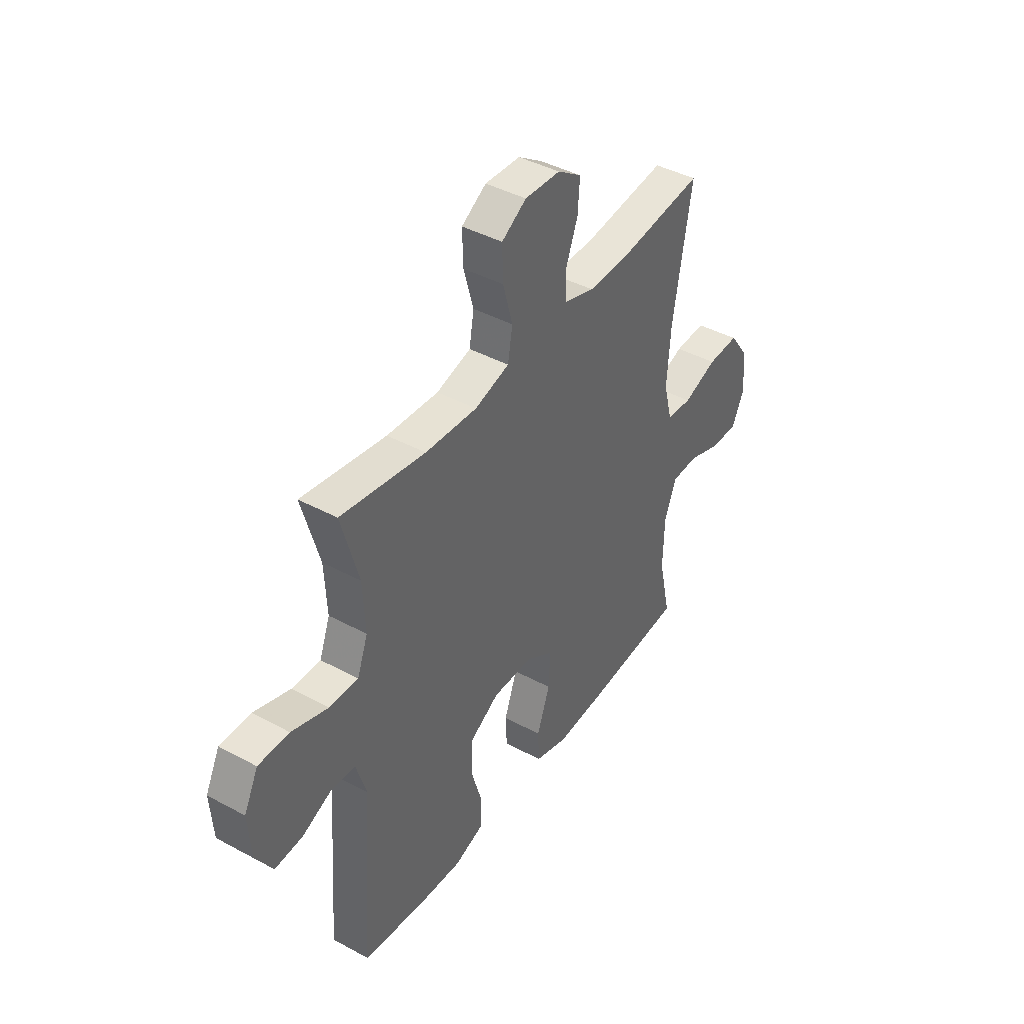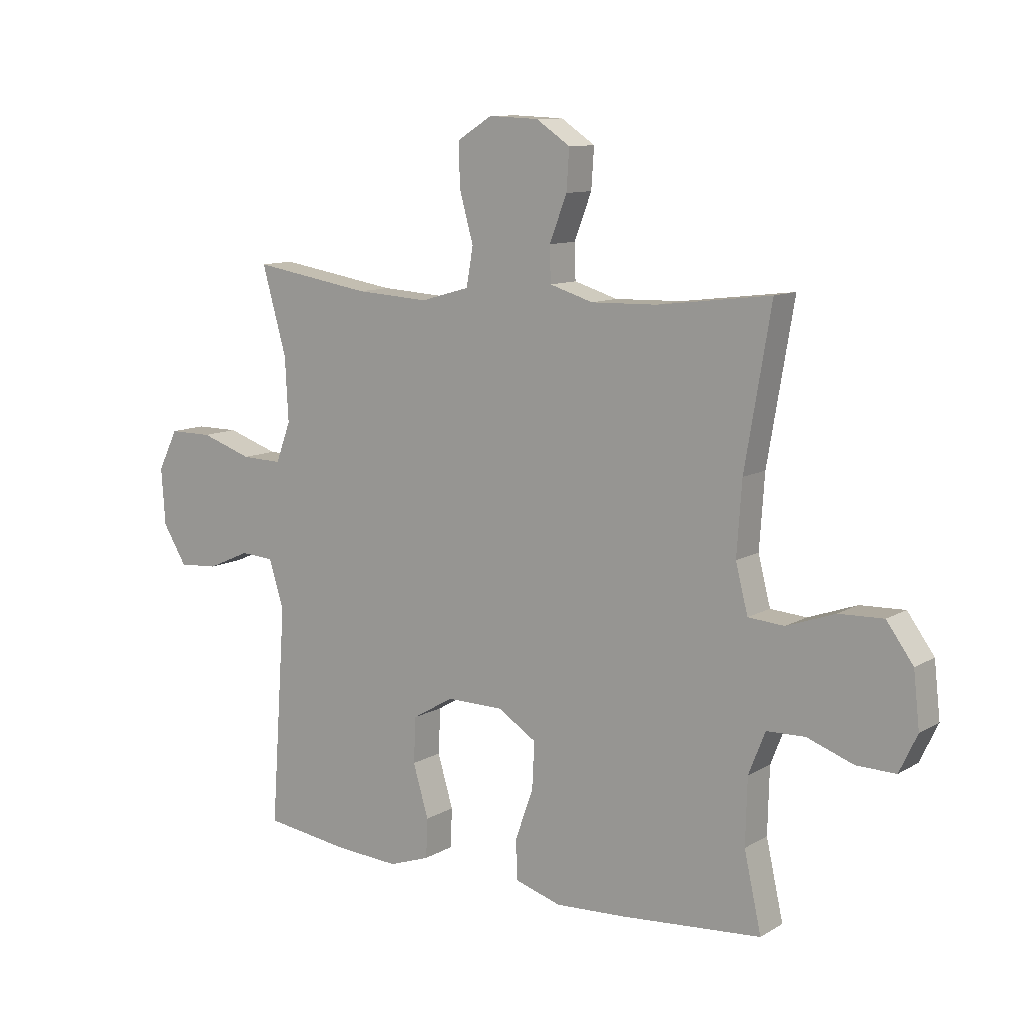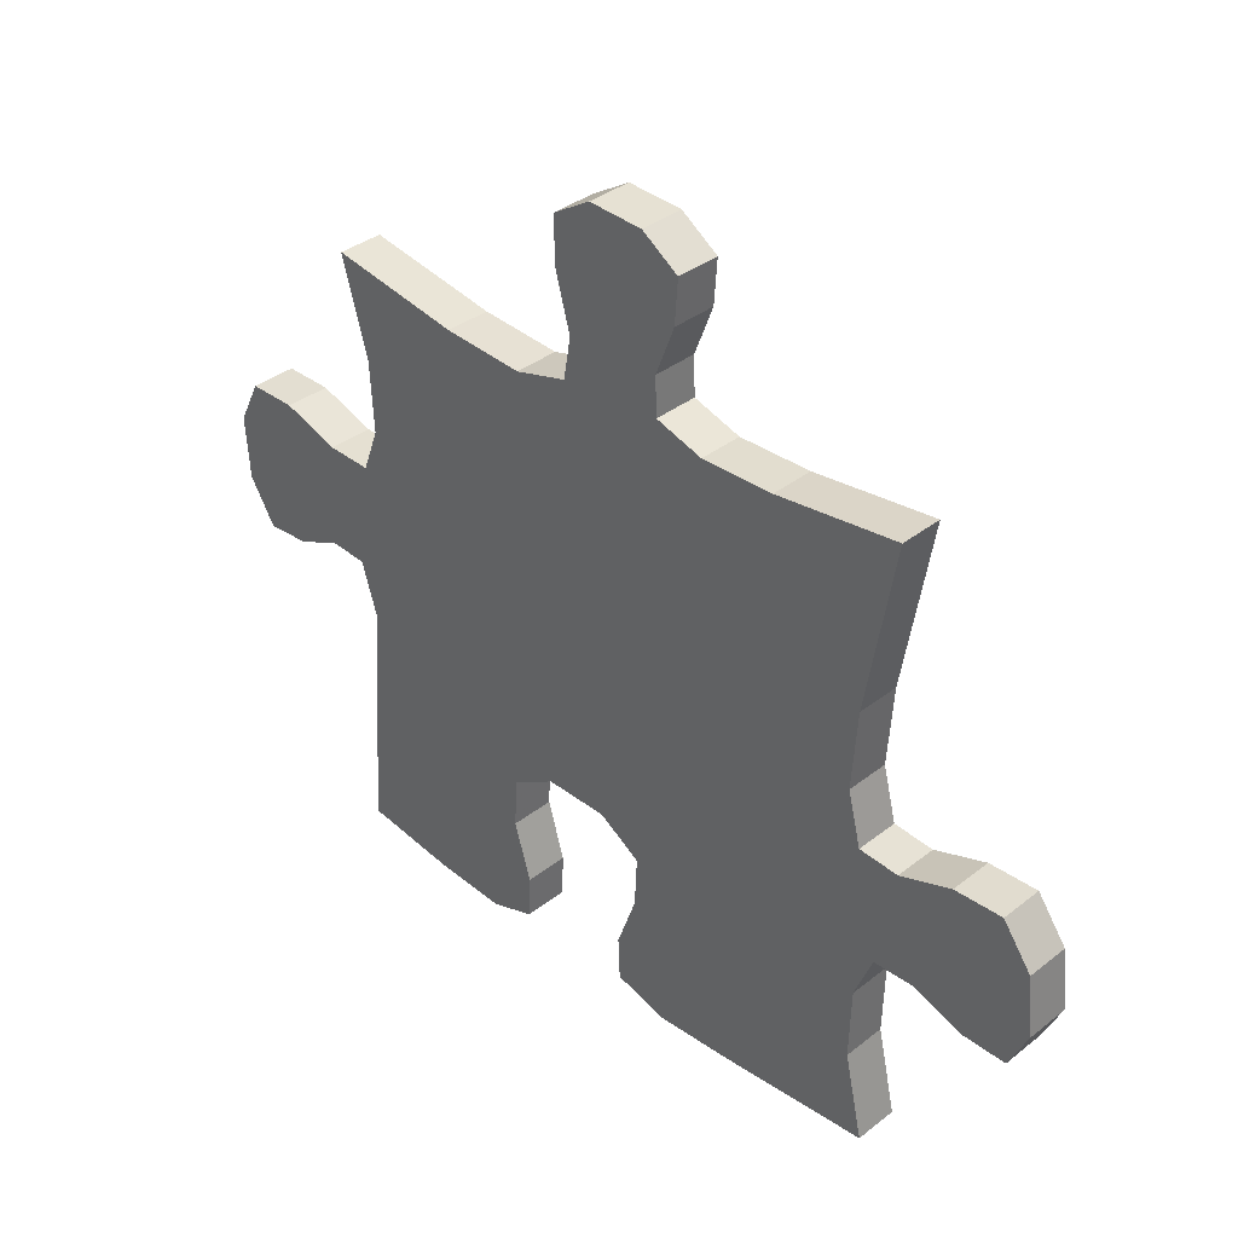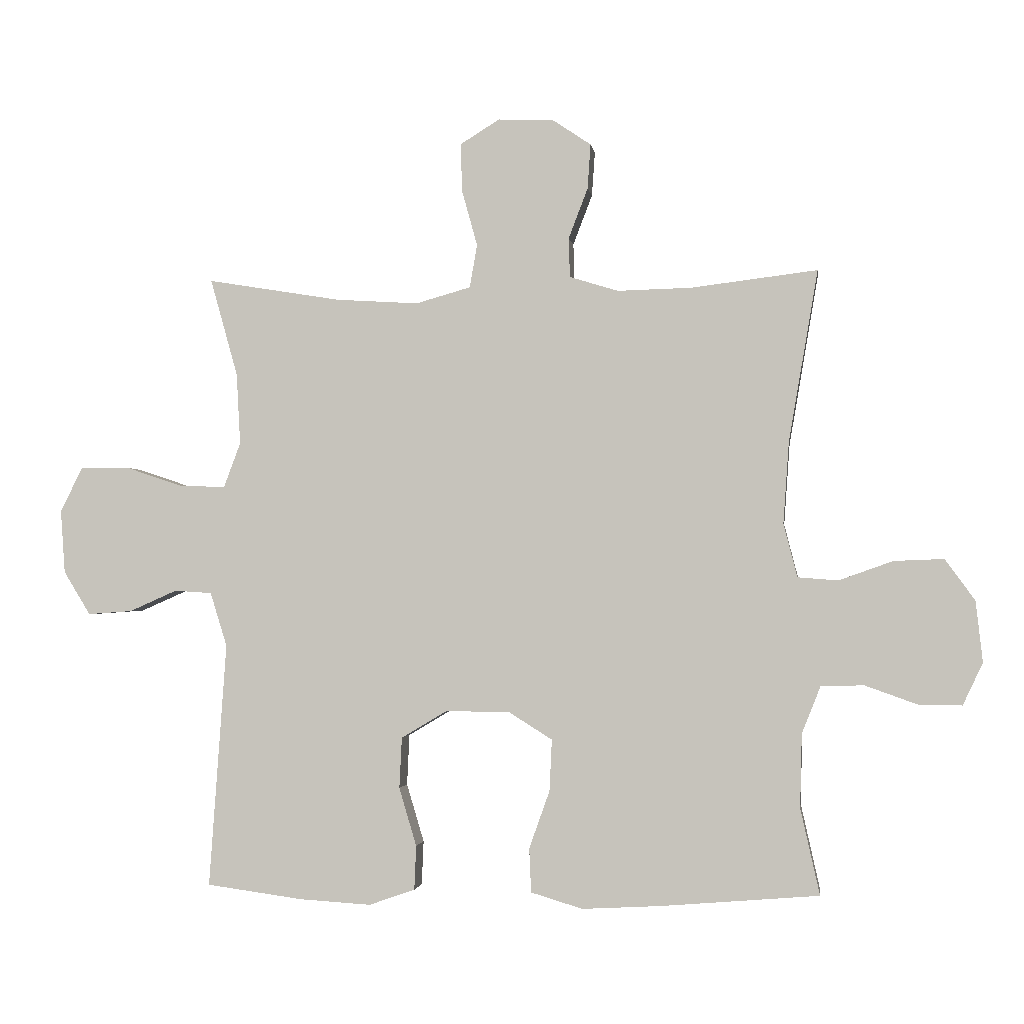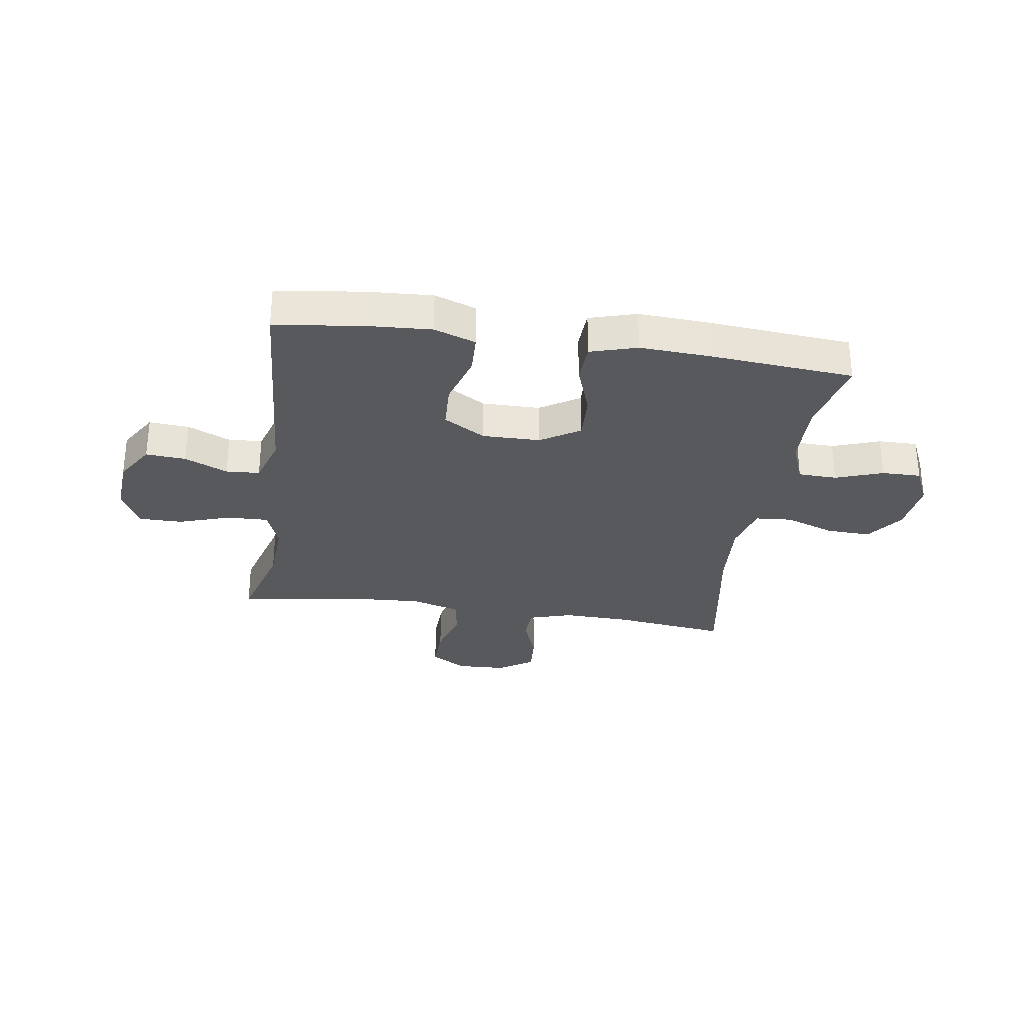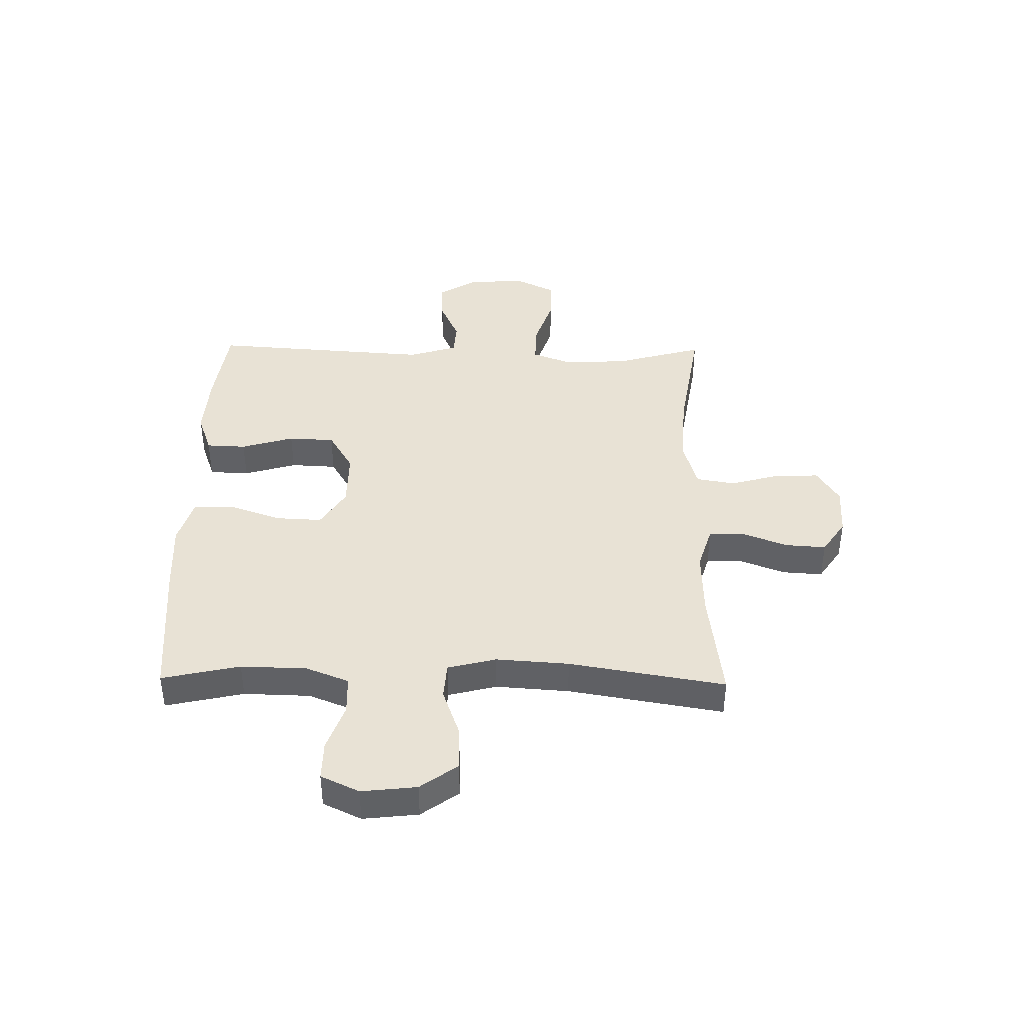
<metadata>
{"format":"obj","ext":"obj","renderer":"f3d","projection":"perspective","resolution":1024,"background":"white","views":[{"elev":42.1,"azim":123.0,"up":"+Z"},{"elev":10.6,"azim":-144.6,"up":"+Z"},{"elev":36.3,"azim":-135.5,"up":"+Z"},{"elev":-1.7,"azim":-172.2,"up":"+Z"},{"elev":-29.9,"azim":171.3,"up":"+Y"},{"elev":40.8,"azim":-89.1,"up":"+Y"}]}
</metadata>
<code>
v 0.5 0.07 -0.5
v 0.345 0.07 -0.521
v 0.23 0.07 -0.528
v 0.156 0.07 -0.502
v 0.153 0.07 -0.431
v 0.181 0.07 -0.337
v 0.177 0.07 -0.255
v 0.103 0.07 -0.211
v 0 0.07 -0.212
v -0.07 0.07 -0.256
v -0.066 0.07 -0.339
v -0.033 0.07 -0.432
v -0.036 0.07 -0.503
v -0.119 0.07 -0.528
v -0.247 0.07 -0.521
v -0.5 0.07 -0.5
v -0.469 0.07 -0.361
v -0.472 0.07 -0.243
v -0.502 0.07 -0.167
v -0.571 0.07 -0.165
v -0.655 0.07 -0.195
v -0.725 0.07 -0.196
v -0.757 0.07 -0.128
v -0.746 0.07 -0.03
v -0.698 0.07 0.036
v -0.618 0.07 0.033
v -0.531 0.07 0.002
v -0.466 0.07 0.007
v -0.444 0.07 0.093
v -0.453 0.07 0.223
v -0.5 0.07 0.5
v -0.297 0.07 0.475
v -0.178 0.07 0.472
v -0.1 0.07 0.496
v -0.098 0.07 0.559
v -0.129 0.07 0.64
v -0.134 0.07 0.712
v -0.073 0.07 0.753
v 0.017 0.07 0.757
v 0.08 0.07 0.718
v 0.078 0.07 0.641
v 0.053 0.07 0.551
v 0.065 0.07 0.482
v 0.153 0.07 0.457
v 0.285 0.07 0.465
v 0.5 0.07 0.5
v 0.456 0.07 0.343
v 0.45 0.07 0.229
v 0.477 0.07 0.157
v 0.55 0.07 0.159
v 0.643 0.07 0.19
v 0.721 0.07 0.19
v 0.757 0.07 0.118
v 0.75 0.07 0.016
v 0.707 0.07 -0.054
v 0.636 0.07 -0.049
v 0.559 0.07 -0.015
v 0.499 0.07 -0.019
v 0.472 0.07 -0.106
v 0.5 0 -0.5
v 0.345 0 -0.521
v 0.23 0 -0.528
v 0.156 0 -0.502
v 0.153 0 -0.431
v 0.181 0 -0.337
v 0.177 0 -0.255
v 0.103 0 -0.211
v 0 0 -0.212
v -0.07 0 -0.256
v -0.066 0 -0.339
v -0.033 0 -0.432
v -0.036 0 -0.503
v -0.119 0 -0.528
v -0.247 0 -0.521
v -0.5 0 -0.5
v -0.469 0 -0.361
v -0.472 0 -0.243
v -0.502 0 -0.167
v -0.571 0 -0.165
v -0.655 0 -0.195
v -0.725 0 -0.196
v -0.757 0 -0.128
v -0.746 0 -0.03
v -0.698 0 0.036
v -0.618 0 0.033
v -0.531 0 0.002
v -0.466 0 0.007
v -0.444 0 0.093
v -0.453 0 0.223
v -0.5 0 0.5
v -0.297 0 0.475
v -0.178 0 0.472
v -0.1 0 0.496
v -0.098 0 0.559
v -0.129 0 0.64
v -0.134 0 0.712
v -0.073 0 0.753
v 0.017 0 0.757
v 0.08 0 0.718
v 0.078 0 0.641
v 0.053 0 0.551
v 0.065 0 0.482
v 0.153 0 0.457
v 0.285 0 0.465
v 0.5 0 0.5
v 0.456 0 0.343
v 0.45 0 0.229
v 0.477 0 0.157
v 0.55 0 0.159
v 0.643 0 0.19
v 0.721 0 0.19
v 0.757 0 0.118
v 0.75 0 0.016
v 0.707 0 -0.054
v 0.636 0 -0.049
v 0.559 0 -0.015
v 0.499 0 -0.019
v 0.472 0 -0.106
f 54 55 56 57
f 54 57 58
f 53 54 58
f 50 51 52 53
f 49 50 53 58
f 48 49 58 59
f 45 46 47
f 44 45 47 48
f 43 44 48 59
f 39 40 41 42
f 39 42 43
f 38 39 43
f 35 36 37 38
f 34 35 38 43
f 33 34 43 59
f 30 31 32
f 29 30 32 33
f 28 29 33 59
f 24 25 26 27
f 20 21 22 23
f 19 20 23 24
f 14 15 16 17
f 14 17 18
f 11 12 13 14
f 10 11 14 18
f 9 10 18 19
f 3 4 5 6
f 3 6 7
f 2 3 7
f 1 2 7
f 59 1 7
f 8 9 19 24
f 8 24 27 28
f 59 7 8
f 8 28 59
f 116 115 114 113
f 117 116 113
f 117 113 112
f 112 111 110 109
f 117 112 109 108
f 118 117 108 107
f 106 105 104
f 107 106 104 103
f 118 107 103 102
f 101 100 99 98
f 102 101 98
f 102 98 97
f 97 96 95 94
f 102 97 94 93
f 118 102 93 92
f 91 90 89
f 92 91 89 88
f 118 92 88 87
f 86 85 84 83
f 82 81 80 79
f 83 82 79 78
f 76 75 74 73
f 77 76 73
f 73 72 71 70
f 77 73 70 69
f 78 77 69 68
f 65 64 63 62
f 66 65 62
f 66 62 61
f 66 61 60
f 66 60 118
f 83 78 68 67
f 87 86 83 67
f 67 66 118
f 118 87 67
f 1 60 61 2
f 2 61 62 3
f 3 62 63 4
f 4 63 64 5
f 5 64 65 6
f 6 65 66 7
f 7 66 67 8
f 8 67 68 9
f 9 68 69 10
f 10 69 70 11
f 11 70 71 12
f 12 71 72 13
f 13 72 73 14
f 14 73 74 15
f 15 74 75 16
f 16 75 76 17
f 17 76 77 18
f 18 77 78 19
f 19 78 79 20
f 20 79 80 21
f 21 80 81 22
f 22 81 82 23
f 23 82 83 24
f 24 83 84 25
f 25 84 85 26
f 26 85 86 27
f 27 86 87 28
f 28 87 88 29
f 29 88 89 30
f 30 89 90 31
f 31 90 91 32
f 32 91 92 33
f 33 92 93 34
f 34 93 94 35
f 35 94 95 36
f 36 95 96 37
f 37 96 97 38
f 38 97 98 39
f 39 98 99 40
f 40 99 100 41
f 41 100 101 42
f 42 101 102 43
f 43 102 103 44
f 44 103 104 45
f 45 104 105 46
f 46 105 106 47
f 47 106 107 48
f 48 107 108 49
f 49 108 109 50
f 50 109 110 51
f 51 110 111 52
f 52 111 112 53
f 53 112 113 54
f 54 113 114 55
f 55 114 115 56
f 56 115 116 57
f 57 116 117 58
f 58 117 118 59
f 59 118 60 1

</code>
